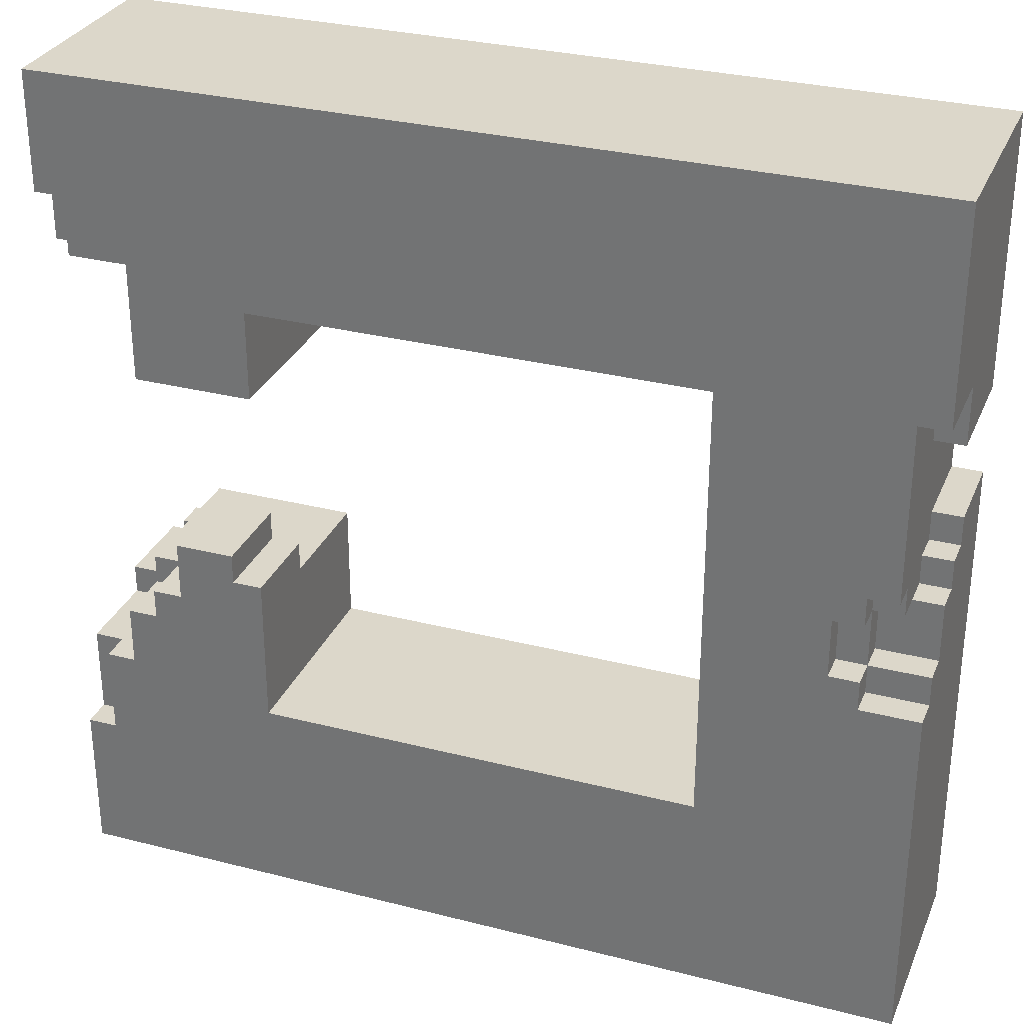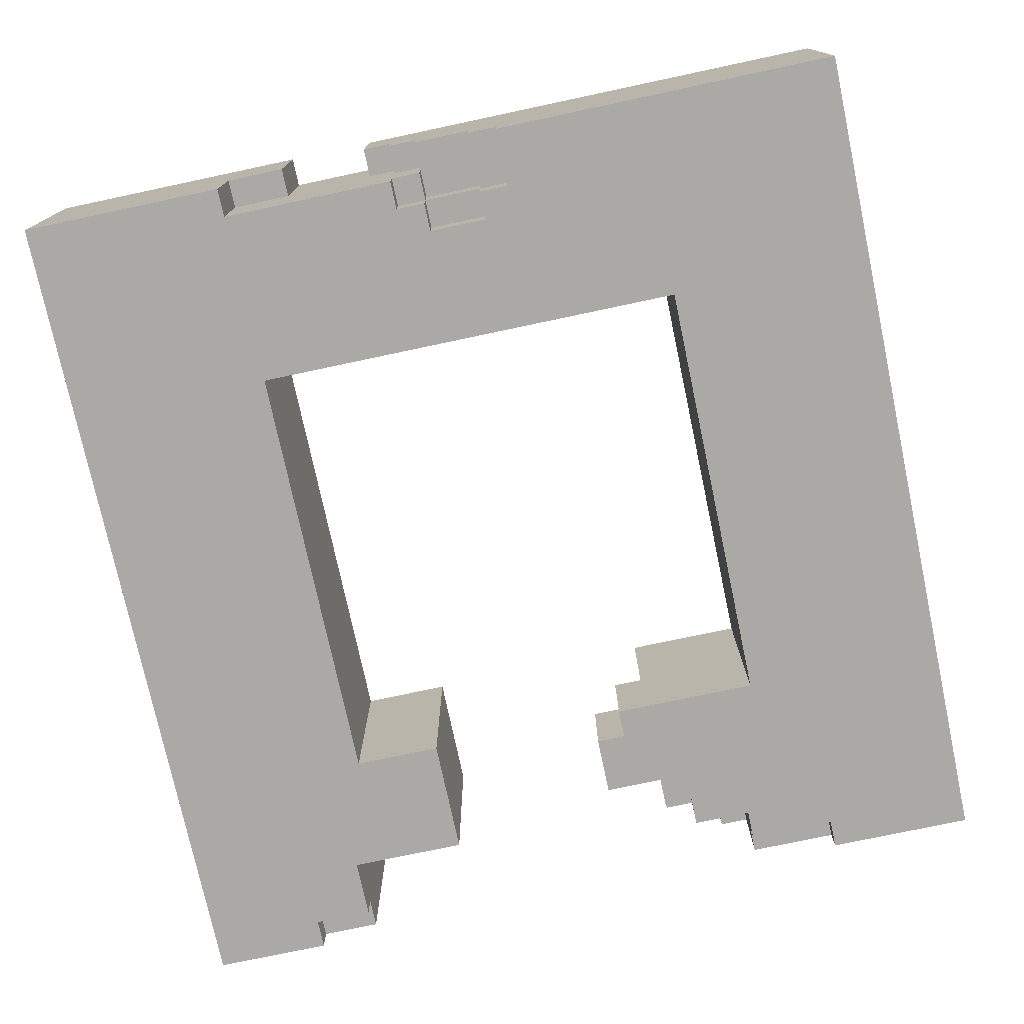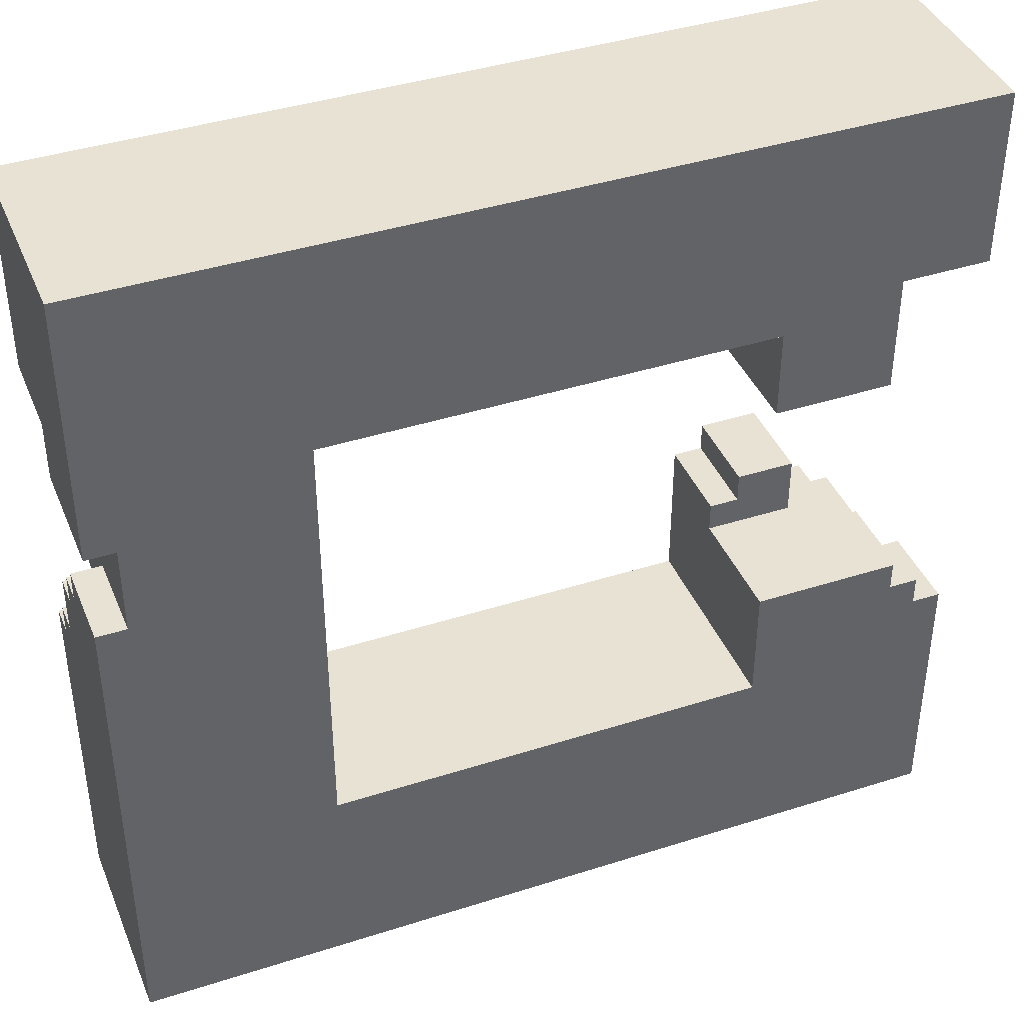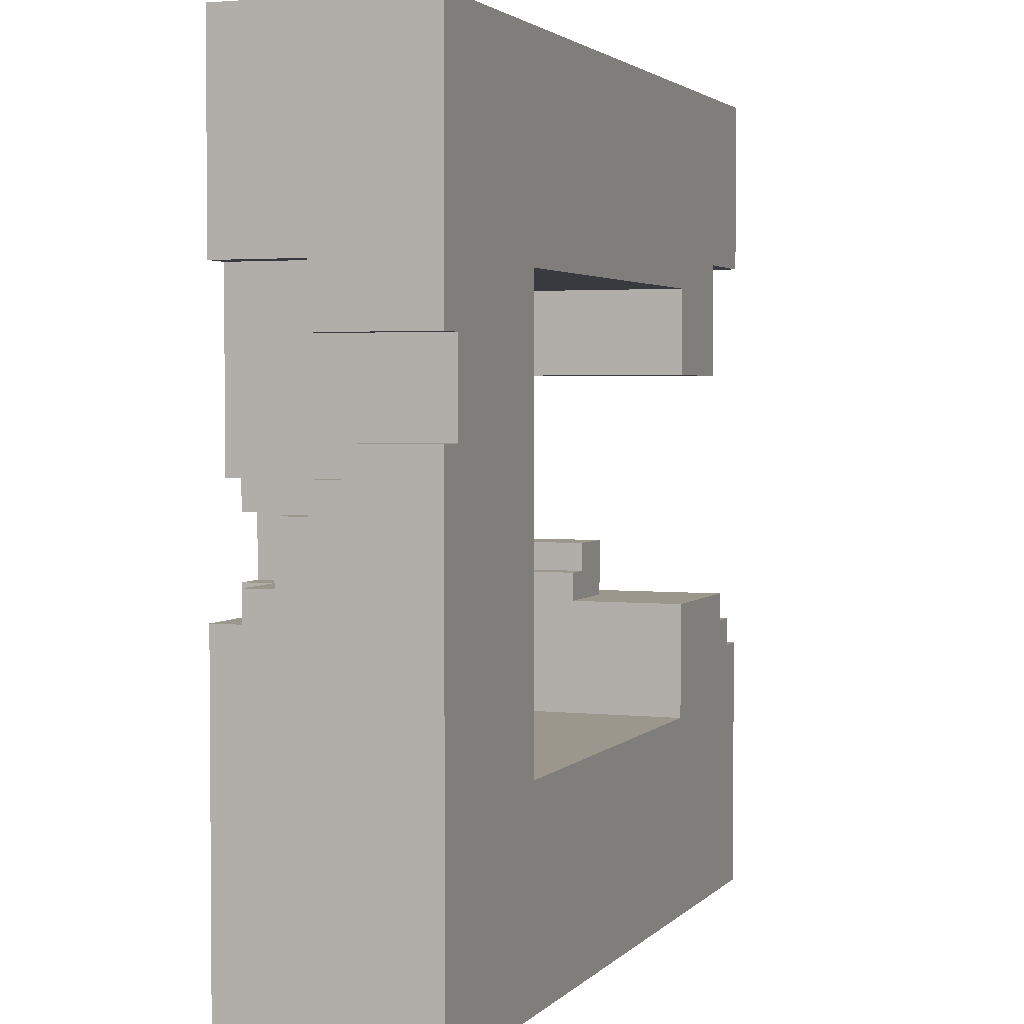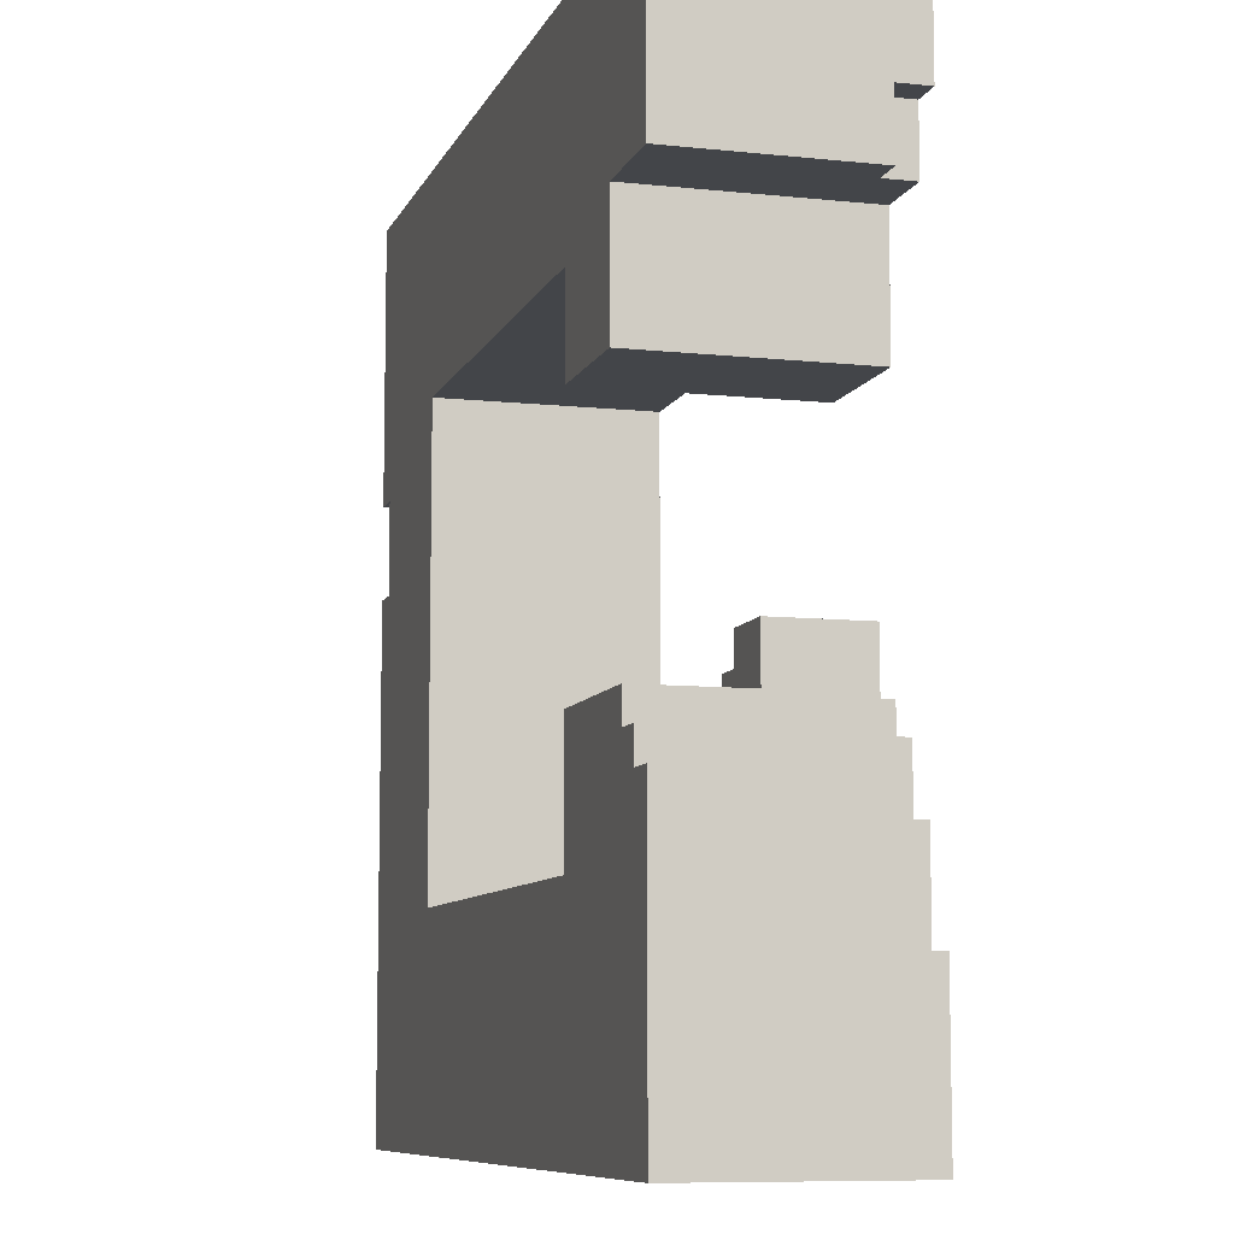
<metadata>
{"format":"obj","ext":"obj","renderer":"f3d","projection":"perspective","resolution":1024,"background":"white","views":[{"elev":30.5,"azim":20.3,"up":"+Z"},{"elev":-75.5,"azim":102.0,"up":"+Y"},{"elev":40.7,"azim":158.6,"up":"+Z"},{"elev":2.7,"azim":110.5,"up":"+Z"},{"elev":-8.7,"azim":-106.1,"up":"+Z"}]}
</metadata>
<code>
g blue
v -0.58 0.14 0.58
v -0.3 0.14 0.18
v -0.3 0.14 0.3
v -0.46 0.14 0.34
v -0.46 0.14 0.18
v -0.58 0.14 0.34
v 0.58 0.14 0.58
v 0.3 0.14 0.3
v 0.3 0.14 -0.3
v 0.54 0.14 0.22
v 0.58 0.14 0.22
v 0.54 0.14 0.1
v 0.58 0.14 -0.58
v 0.58 0.14 0.1
v -0.3 0.14 -0.3
v -0.58 0.14 -0.58
v -0.54 0.14 -0.22
v -0.58 0.14 -0.22
v -0.54 0.14 -0.18
v -0.5 0.14 -0.18
v -0.5 0.14 -0.14
v -0.3 0.14 -0.14
v -0.34 -0.02 -0.1
v -0.3 -0.02 -0.14
v -0.3 -0.02 -0.1
v -0.42 -0.02 -0.14
v -0.42 -0.02 -0.06
v -0.34 -0.02 -0.06
v -0.5 0.1 -0.26
v -0.54 0.1 -0.18
v -0.5 0.1 -0.18
v -0.54 0.1 -0.26
v -0.54 0.02 -0.26
v -0.58 0.02 -0.22
v -0.54 0.02 -0.22
v -0.58 0.02 -0.26
v 0.58 0.02 0.06
v 0.54 0.02 0.1
v 0.58 0.02 0.1
v 0.54 0.02 0.06
v 0.58 -0.02 0.02
v 0.54 -0.02 0.06
v 0.58 -0.02 0.06
v 0.54 -0.02 0.02
v 0.58 -0.02 0.22
v 0.54 -0.02 0.3
v 0.58 -0.02 0.3
v 0.54 -0.02 0.22
v -0.46 -0.06 -0.18
v -0.5 -0.06 -0.14
v -0.46 -0.06 -0.14
v -0.5 -0.06 -0.18
v 0.58 -0.06 -0.06
v 0.5 -0.06 0.02
v 0.58 -0.06 0.02
v 0.5 -0.06 -0.06
v -0.54 -0.1 -0.38
v -0.58 -0.1 -0.26
v -0.54 -0.1 -0.26
v -0.58 -0.1 -0.38
v 0.58 -0.1 -0.1
v 0.5 -0.1 -0.06
v 0.58 -0.1 -0.06
v 0.5 -0.1 -0.1
v 0.5 -0.1 -0.06
v 0.46 -0.1 0.02
v 0.5 -0.1 0.02
v 0.46 -0.1 -0.06
v 0.54 -0.1 0.02
v 0.5 -0.1 0.06
v 0.54 -0.1 0.06
v 0.5 -0.1 0.02
v -0.54 -0.1 0.34
v -0.58 -0.1 0.42
v -0.54 -0.1 0.42
v -0.58 -0.1 0.34
v -0.54 -0.14 0.42
v -0.46 -0.14 0.34
v -0.54 -0.14 0.34
v -0.58 -0.14 0.58
v -0.3 -0.14 0.18
v -0.46 -0.14 0.18
v -0.3 -0.14 0.3
v -0.58 -0.14 0.42
v 0.58 -0.14 0.58
v 0.3 -0.14 0.3
v 0.54 -0.14 0.3
v 0.46 -0.14 0.02
v 0.46 -0.14 -0.06
v 0.58 -0.14 -0.58
v 0.3 -0.14 -0.3
v 0.5 -0.14 -0.1
v 0.58 -0.14 -0.1
v 0.5 -0.14 -0.06
v 0.5 -0.14 0.06
v 0.5 -0.14 0.02
v 0.54 -0.14 0.06
v 0.58 -0.14 0.3
v -0.58 -0.14 -0.58
v -0.3 -0.14 -0.3
v -0.42 -0.14 -0.14
v -0.42 -0.14 -0.06
v -0.34 -0.14 -0.1
v -0.3 -0.14 -0.1
v -0.34 -0.14 -0.06
v -0.5 -0.14 -0.26
v -0.46 -0.14 -0.18
v -0.46 -0.14 -0.14
v -0.5 -0.14 -0.18
v -0.54 -0.14 -0.38
v -0.54 -0.14 -0.26
v -0.58 -0.14 -0.38
v -0.58 -0.14 -0.58
v -0.58 -0.1 -0.38
v -0.58 -0.14 -0.38
v -0.58 0.14 -0.58
v -0.58 0.02 -0.26
v -0.58 -0.1 -0.26
v -0.58 0.14 -0.22
v -0.58 0.02 -0.22
v -0.58 -0.14 0.42
v -0.58 0.14 0.58
v -0.58 -0.14 0.58
v -0.58 -0.1 0.42
v -0.58 -0.1 0.34
v -0.58 0.14 0.34
v -0.54 0.1 -0.22
v -0.54 0.14 -0.18
v -0.54 0.1 -0.18
v -0.54 0.14 -0.22
v -0.54 -0.14 -0.38
v -0.54 -0.1 -0.26
v -0.54 -0.14 -0.26
v -0.54 -0.1 -0.38
v -0.54 -0.14 0.34
v -0.54 -0.1 0.42
v -0.54 -0.14 0.42
v -0.54 -0.1 0.34
v -0.5 -0.06 -0.18
v -0.5 0.14 -0.14
v -0.5 -0.06 -0.14
v -0.5 0.1 -0.18
v -0.5 0.14 -0.18
v -0.5 0.1 -0.26
v -0.5 -0.14 -0.26
v -0.5 -0.14 -0.18
v -0.46 -0.14 -0.18
v -0.46 -0.06 -0.14
v -0.46 -0.14 -0.14
v -0.46 -0.06 -0.18
v -0.46 -0.14 0.18
v -0.46 0.14 0.34
v -0.46 -0.14 0.34
v -0.46 0.14 0.18
v -0.42 -0.14 -0.14
v -0.42 -0.02 -0.06
v -0.42 -0.14 -0.06
v -0.42 -0.02 -0.14
v 0.3 -0.14 -0.3
v 0.3 0.14 0.3
v 0.3 -0.14 0.3
v 0.3 0.14 -0.3
v -0.54 0.1 -0.22
v -0.54 0.02 -0.26
v -0.54 0.02 -0.22
v -0.54 0.1 -0.26
v -0.34 -0.02 -0.06
v -0.34 -0.14 -0.1
v -0.34 -0.14 -0.06
v -0.34 -0.02 -0.1
v -0.3 -0.02 -0.14
v -0.3 -0.14 -0.1
v -0.3 -0.02 -0.1
v -0.3 -0.14 -0.3
v -0.3 0.14 -0.3
v -0.3 0.14 -0.14
v -0.3 0.14 0.3
v -0.3 -0.14 0.18
v -0.3 -0.14 0.3
v -0.3 0.14 0.18
v 0.46 -0.1 0.02
v 0.46 -0.14 -0.06
v 0.46 -0.14 0.02
v 0.46 -0.1 -0.06
v 0.5 -0.06 0.02
v 0.5 -0.1 -0.06
v 0.5 -0.1 0.02
v 0.5 -0.06 -0.06
v 0.5 -0.1 -0.06
v 0.5 -0.14 -0.1
v 0.5 -0.14 -0.06
v 0.5 -0.1 -0.1
v 0.5 -0.1 0.06
v 0.5 -0.14 0.02
v 0.5 -0.14 0.06
v 0.5 -0.1 0.02
v 0.54 -0.02 0.3
v 0.54 -0.14 0.06
v 0.54 -0.14 0.3
v 0.54 -0.1 0.06
v 0.54 -0.06 0.02
v 0.54 -0.1 0.02
v 0.54 -0.02 0.22
v 0.54 -0.02 0.06
v 0.54 -0.02 0.02
v 0.54 0.02 0.1
v 0.54 0.02 0.06
v 0.54 0.14 0.22
v 0.54 0.14 0.1
v 0.58 0.14 0.58
v 0.58 -0.14 0.3
v 0.58 -0.14 0.58
v 0.58 -0.02 0.3
v 0.58 -0.02 0.22
v 0.58 0.14 0.22
v 0.58 -0.1 -0.1
v 0.58 -0.14 -0.58
v 0.58 -0.14 -0.1
v 0.58 -0.06 -0.06
v 0.58 0.14 -0.58
v 0.58 -0.02 0.02
v 0.58 0.02 0.06
v 0.58 0.14 0.1
v 0.58 0.02 0.1
v 0.58 -0.02 0.06
v 0.58 -0.06 0.02
v 0.58 -0.1 -0.06
v 0.58 0.14 -0.58
v -0.58 -0.14 -0.58
v 0.58 -0.14 -0.58
v -0.58 0.14 -0.58
v 0.5 -0.1 0.02
v 0.46 -0.14 0.02
v 0.5 -0.14 0.02
v 0.46 -0.1 0.02
v 0.54 -0.06 0.02
v 0.5 -0.1 0.02
v 0.54 -0.1 0.02
v 0.5 -0.06 0.02
v 0.54 -0.1 0.06
v 0.5 -0.14 0.06
v 0.54 -0.14 0.06
v 0.5 -0.1 0.06
v -0.3 0.14 0.18
v -0.46 -0.14 0.18
v -0.3 -0.14 0.18
v -0.46 0.14 0.18
v 0.58 0.14 0.22
v 0.54 -0.02 0.22
v 0.58 -0.02 0.22
v 0.54 0.14 0.22
v 0.3 0.14 0.3
v -0.3 -0.14 0.3
v 0.3 -0.14 0.3
v -0.3 0.14 0.3
v 0.58 -0.02 0.3
v 0.54 -0.14 0.3
v 0.58 -0.14 0.3
v 0.54 -0.02 0.3
v -0.46 -0.14 0.34
v -0.54 -0.1 0.34
v -0.54 -0.14 0.34
v -0.46 0.14 0.34
v -0.58 -0.1 0.34
v -0.58 0.14 0.34
v -0.54 -0.1 0.42
v -0.58 -0.14 0.42
v -0.54 -0.14 0.42
v -0.58 -0.1 0.42
v -0.58 -0.14 -0.38
v -0.54 -0.1 -0.38
v -0.54 -0.14 -0.38
v -0.58 -0.1 -0.38
v -0.3 -0.14 -0.3
v 0.3 0.14 -0.3
v 0.3 -0.14 -0.3
v -0.3 0.14 -0.3
v -0.54 -0.1 -0.26
v -0.5 -0.14 -0.26
v -0.54 -0.14 -0.26
v -0.5 0.1 -0.26
v -0.54 0.02 -0.26
v -0.54 0.1 -0.26
v -0.58 -0.1 -0.26
v -0.58 0.02 -0.26
v -0.58 0.02 -0.22
v -0.54 0.14 -0.22
v -0.54 0.02 -0.22
v -0.58 0.14 -0.22
v -0.54 0.1 -0.18
v -0.5 0.14 -0.18
v -0.5 0.1 -0.18
v -0.54 0.14 -0.18
v -0.5 -0.14 -0.18
v -0.46 -0.06 -0.18
v -0.46 -0.14 -0.18
v -0.5 -0.06 -0.18
v -0.46 -0.14 -0.14
v -0.42 -0.02 -0.14
v -0.42 -0.14 -0.14
v -0.46 -0.06 -0.14
v -0.5 -0.06 -0.14
v -0.5 0.14 -0.14
v -0.3 0.14 -0.14
v -0.3 -0.02 -0.14
v -0.34 -0.14 -0.1
v -0.3 -0.02 -0.1
v -0.3 -0.14 -0.1
v -0.34 -0.02 -0.1
v 0.5 -0.14 -0.1
v 0.58 -0.1 -0.1
v 0.58 -0.14 -0.1
v 0.5 -0.1 -0.1
v -0.42 -0.14 -0.06
v -0.34 -0.02 -0.06
v -0.34 -0.14 -0.06
v -0.42 -0.02 -0.06
v 0.46 -0.14 -0.06
v 0.5 -0.1 -0.06
v 0.5 -0.14 -0.06
v 0.46 -0.1 -0.06
v 0.5 -0.1 -0.06
v 0.58 -0.06 -0.06
v 0.58 -0.1 -0.06
v 0.5 -0.06 -0.06
v 0.54 -0.06 0.02
v 0.58 -0.02 0.02
v 0.58 -0.06 0.02
v 0.54 -0.02 0.02
v 0.54 -0.02 0.06
v 0.58 0.02 0.06
v 0.58 -0.02 0.06
v 0.54 0.02 0.06
v 0.54 0.02 0.1
v 0.58 0.14 0.1
v 0.58 0.02 0.1
v 0.54 0.14 0.1
v 0.58 -0.14 0.58
v -0.58 0.14 0.58
v 0.58 0.14 0.58
v -0.58 -0.14 0.58
g blue_0
f 3 2 1
f 2 4 1
f 5 4 2
f 4 6 1
f 1 7 3
f 8 3 7
f 9 8 7
f 10 9 7
f 11 10 7
f 12 9 10
f 13 9 12
f 14 13 12
f 9 13 15
f 16 15 13
f 17 15 16
f 18 17 16
f 19 15 17
f 20 15 19
f 21 15 20
f 22 15 21
f 25 24 23
f 24 26 23
f 26 27 23
f 27 28 23
f 31 30 29
f 32 29 30
f 35 34 33
f 36 33 34
f 39 38 37
f 40 37 38
f 43 42 41
f 44 41 42
f 47 46 45
f 48 45 46
f 51 50 49
f 52 49 50
f 55 54 53
f 56 53 54
f 59 58 57
f 60 57 58
f 63 62 61
f 64 61 62
f 67 66 65
f 68 65 66
f 71 70 69
f 72 69 70
f 75 74 73
f 76 73 74
f 79 78 77
f 78 80 77
f 81 80 78
f 82 81 78
f 83 80 81
f 77 80 84
f 80 83 85
f 86 85 83
f 87 85 86
f 88 87 86
f 89 88 86
f 90 89 86
f 91 90 86
f 92 89 90
f 93 92 90
f 94 89 92
f 95 87 88
f 96 95 88
f 97 87 95
f 98 85 87
f 90 91 99
f 100 99 91
f 101 99 100
f 102 101 100
f 103 102 100
f 104 103 100
f 105 102 103
f 106 99 101
f 107 106 101
f 108 107 101
f 109 106 107
f 110 99 106
f 111 110 106
f 112 99 110
f 115 114 113
f 113 114 116
f 114 117 116
f 118 117 114
f 116 117 119
f 119 117 120
f 123 122 121
f 121 122 124
f 124 122 125
f 122 126 125
f 129 128 127
f 130 127 128
f 133 132 131
f 134 131 132
f 137 136 135
f 138 135 136
f 141 140 139
f 140 142 139
f 143 142 140
f 142 144 139
f 144 145 139
f 145 146 139
f 149 148 147
f 150 147 148
f 153 152 151
f 154 151 152
f 157 156 155
f 158 155 156
f 161 160 159
f 162 159 160
f 165 164 163
f 166 163 164
f 169 168 167
f 170 167 168
f 173 172 171
f 172 174 171
f 174 175 171
f 175 176 171
f 179 178 177
f 180 177 178
f 183 182 181
f 184 181 182
f 187 186 185
f 188 185 186
f 191 190 189
f 192 189 190
f 195 194 193
f 196 193 194
f 199 198 197
f 198 200 197
f 200 201 197
f 202 201 200
f 197 201 203
f 201 204 203
f 205 204 201
f 204 206 203
f 207 206 204
f 203 206 208
f 208 206 209
f 212 211 210
f 211 213 210
f 213 214 210
f 210 214 215
f 218 217 216
f 217 219 216
f 220 219 217
f 221 219 220
f 222 221 220
f 223 222 220
f 224 222 223
f 225 221 222
f 226 219 221
f 219 227 216
f 230 229 228
f 231 228 229
f 234 233 232
f 235 232 233
f 238 237 236
f 239 236 237
f 242 241 240
f 243 240 241
f 246 245 244
f 247 244 245
f 250 249 248
f 251 248 249
f 254 253 252
f 255 252 253
f 258 257 256
f 259 256 257
f 262 261 260
f 261 263 260
f 264 263 261
f 265 263 264
f 268 267 266
f 269 266 267
f 272 271 270
f 273 270 271
f 276 275 274
f 277 274 275
f 280 279 278
f 279 281 278
f 281 282 278
f 283 282 281
f 282 284 278
f 285 284 282
f 288 287 286
f 289 286 287
f 292 291 290
f 293 290 291
f 296 295 294
f 297 294 295
f 300 299 298
f 298 299 301
f 301 299 302
f 299 303 302
f 304 303 299
f 305 304 299
f 308 307 306
f 309 306 307
f 312 311 310
f 313 310 311
f 316 315 314
f 317 314 315
f 320 319 318
f 321 318 319
f 324 323 322
f 325 322 323
f 328 327 326
f 329 326 327
f 332 331 330
f 333 330 331
f 336 335 334
f 337 334 335
f 340 339 338
f 341 338 339

</code>
